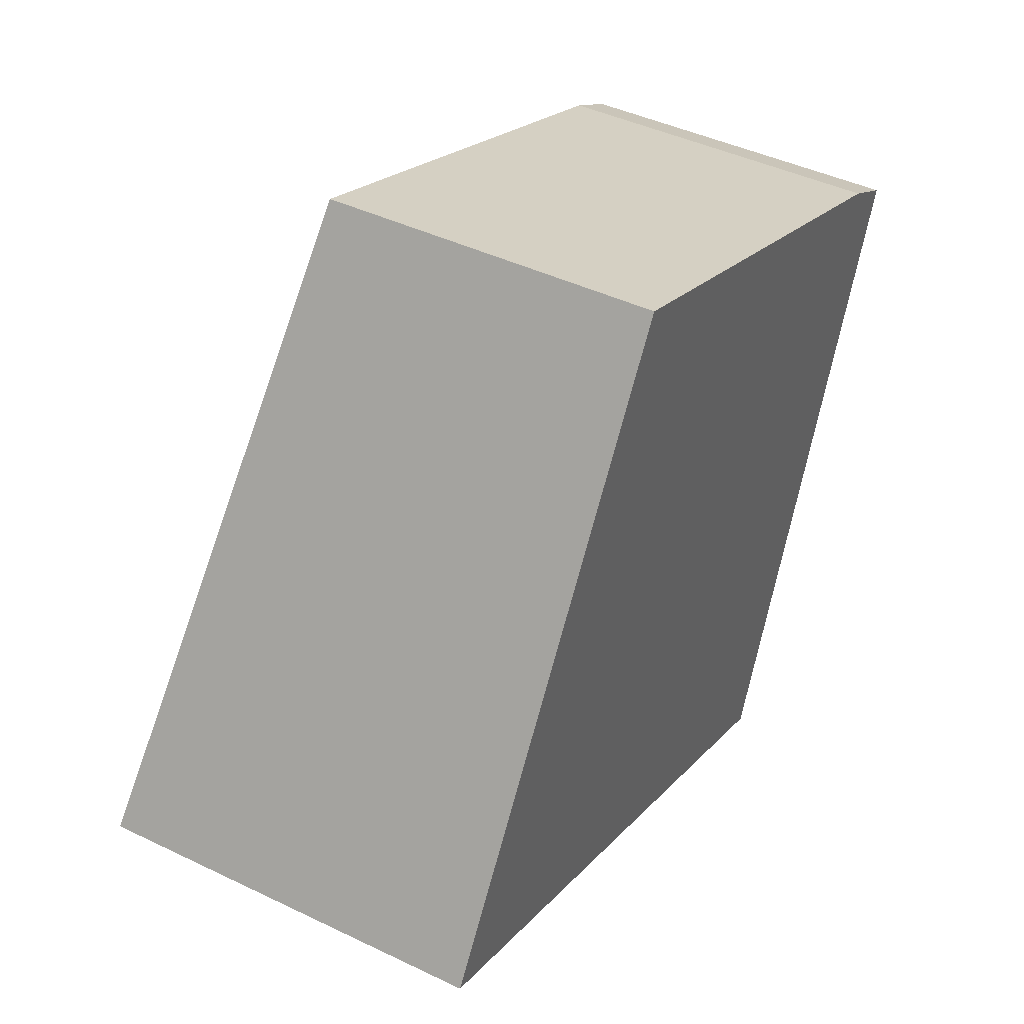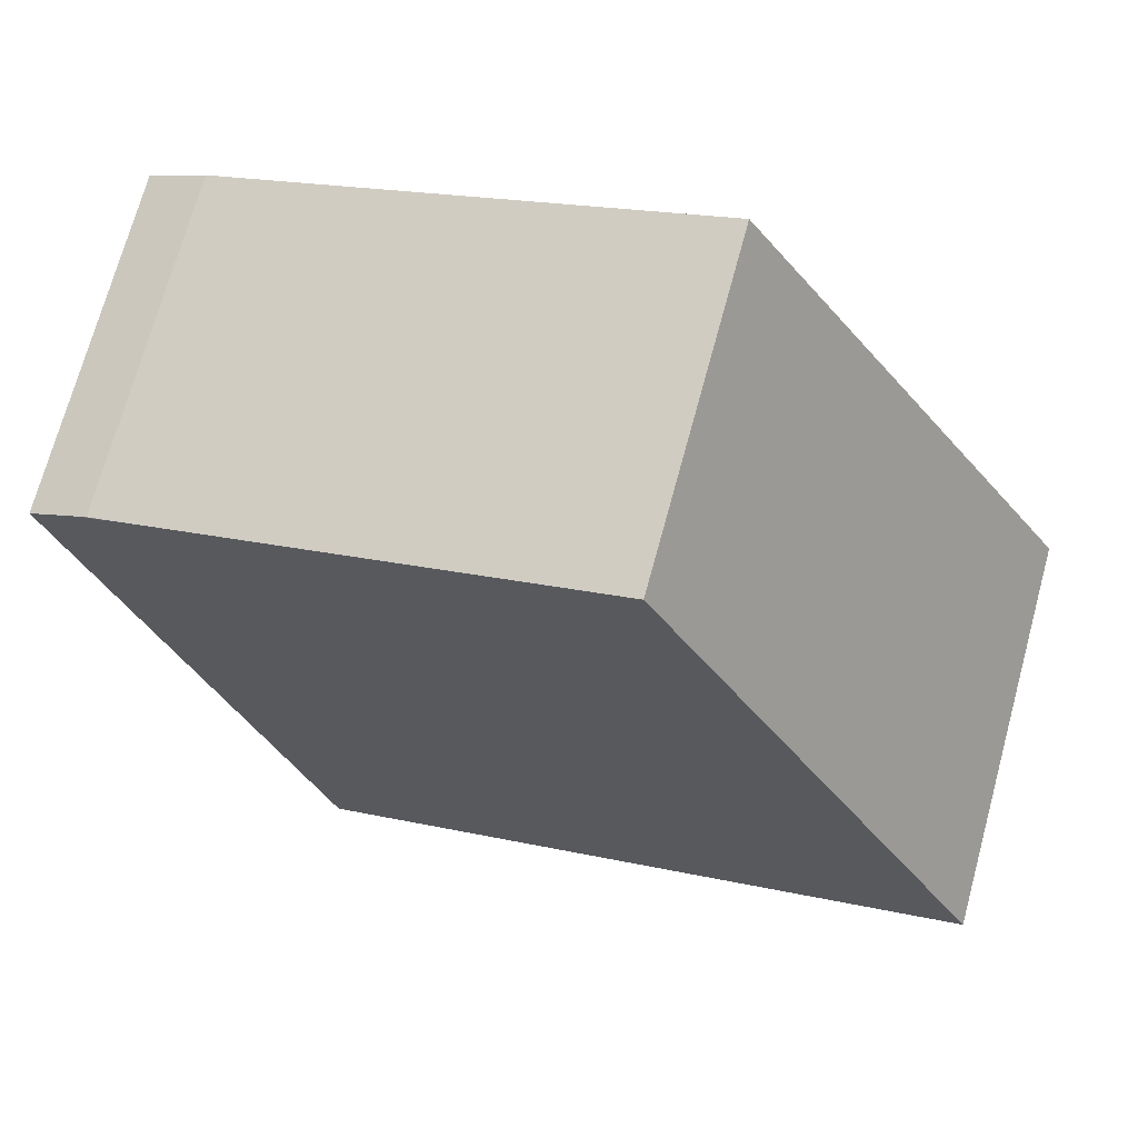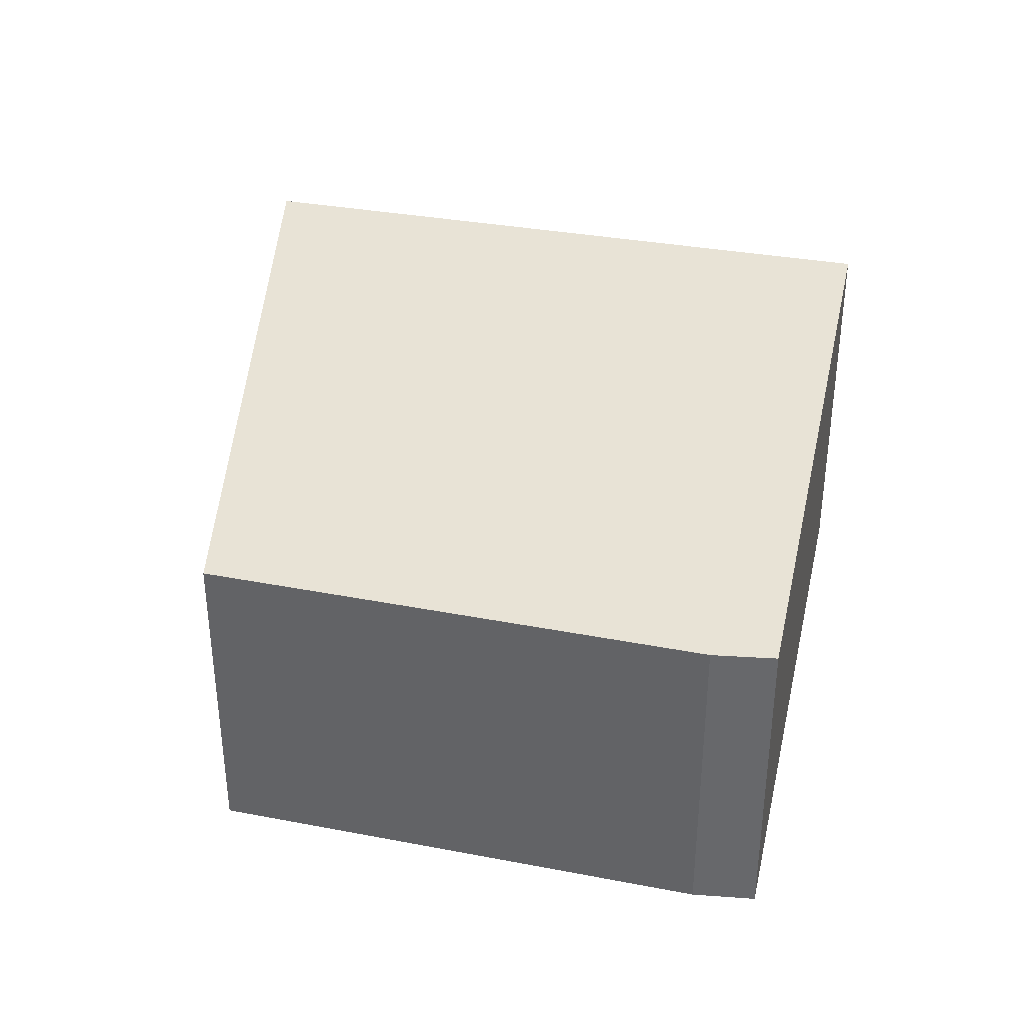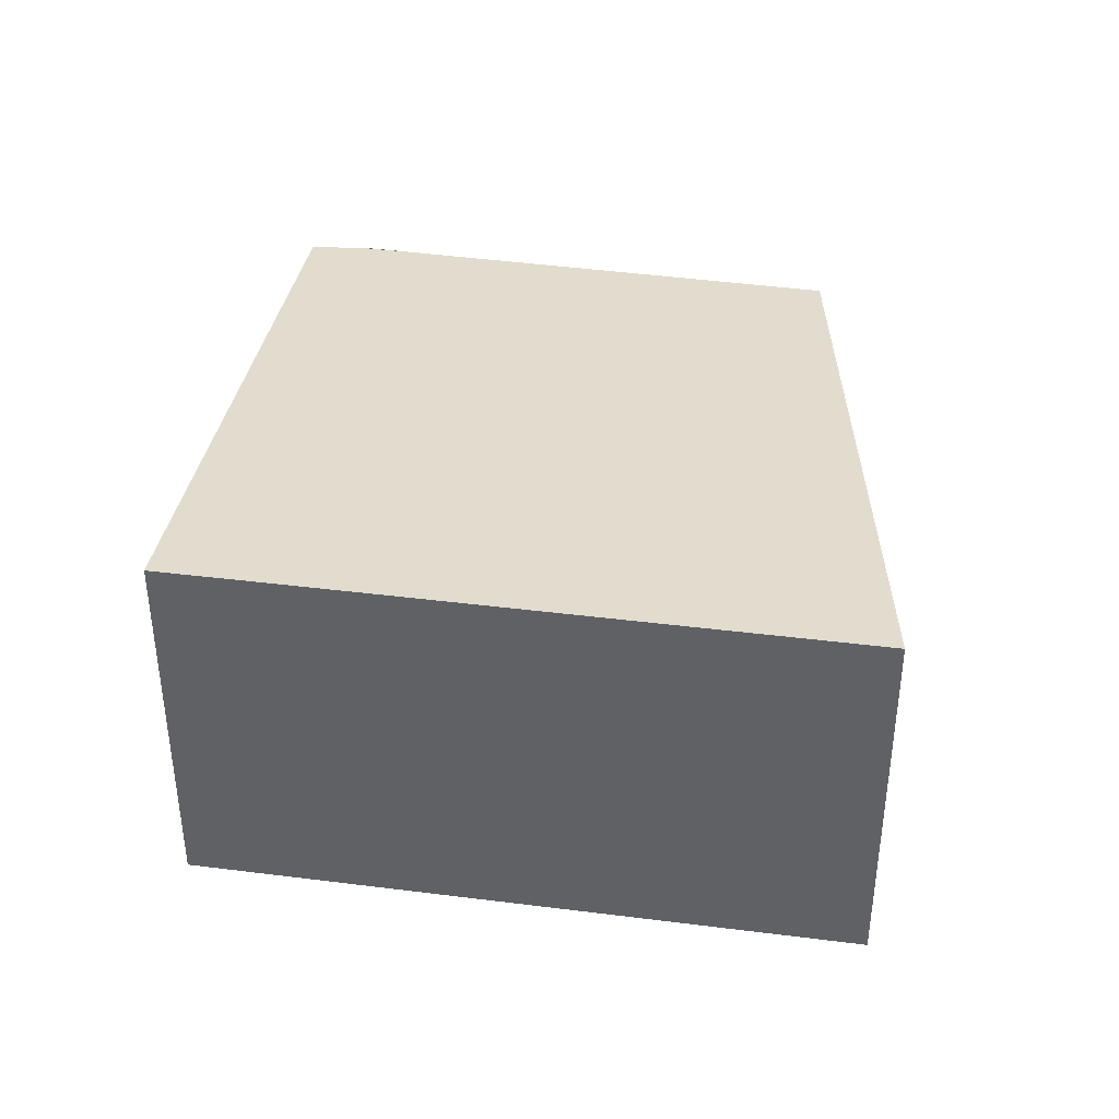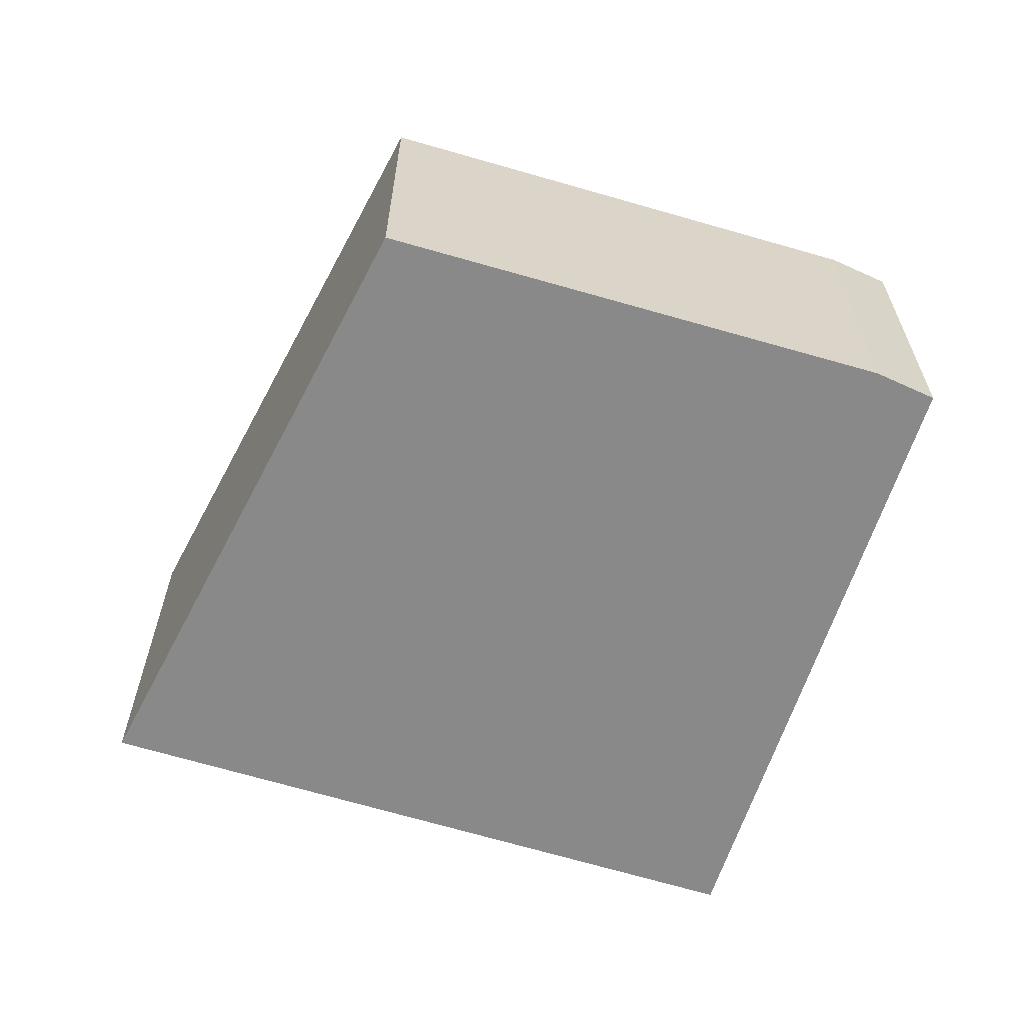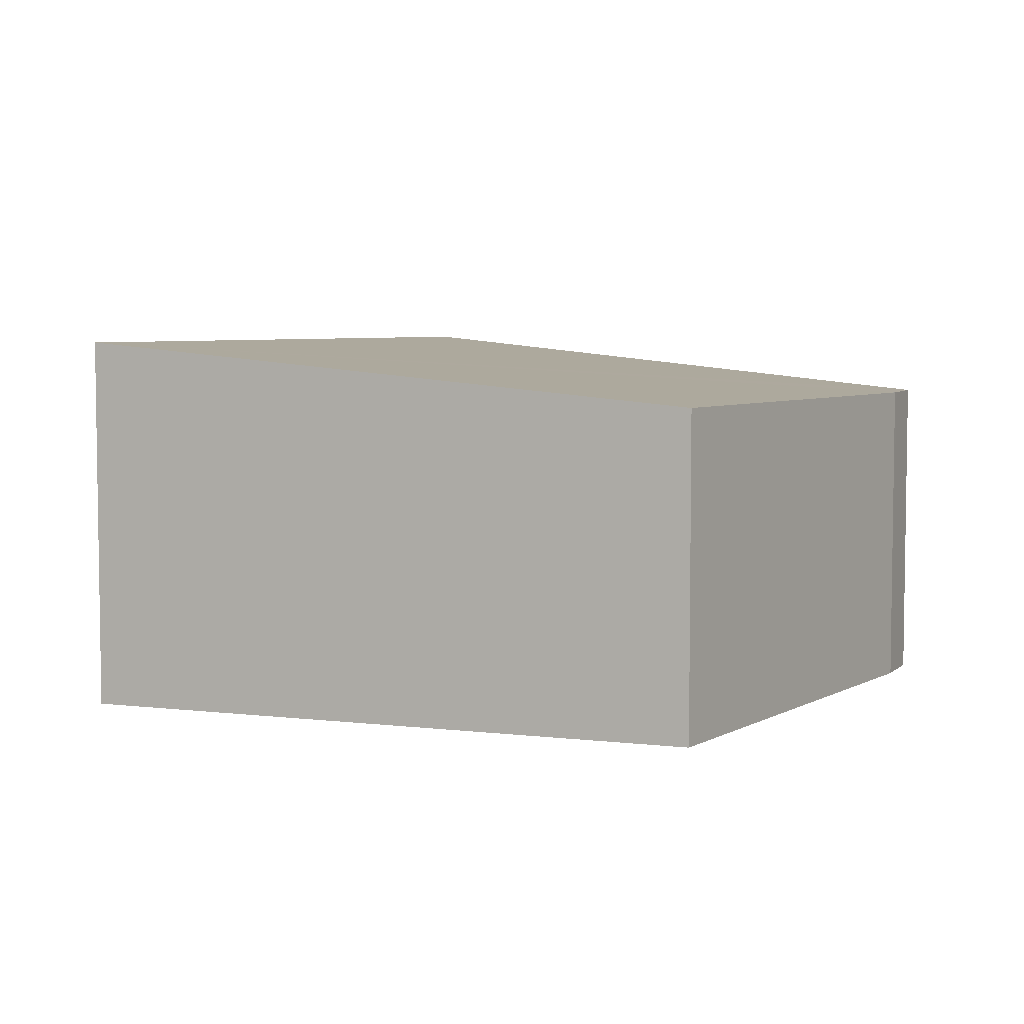
<metadata>
{"format":"obj","ext":"obj","renderer":"f3d","projection":"perspective","resolution":1024,"background":"white","views":[{"elev":43.4,"azim":-60.4,"up":"+Z"},{"elev":72.1,"azim":-164.7,"up":"+Z"},{"elev":36.9,"azim":34.2,"up":"+Y"},{"elev":39.7,"azim":-149.7,"up":"+Y"},{"elev":-63.1,"azim":3.9,"up":"+Y"},{"elev":5.3,"azim":-37.6,"up":"+Y"}]}
</metadata>
<code>
v  10.63 4.491 5.484
v  0 5.313 3.253e-16
v  4.7 4.503 7.67
v  11.34 4.491 5.209
v  12.02 4.501 4.834
v  10.74 4.817 1.624
v  7.139 5.313 -2.791
v  7.86 5.313 -3.075
v  8.73 5.313 -3.418
v  8.73 2.093e-16 -3.418
v  0 0 0
v  7.86 1.883e-16 -3.075
v  7.139 1.709e-16 -2.791
v  4.7 -4.697e-16 7.67
v  10.63 -3.358e-16 5.484
v  11.25 4.49 5.258
v  11.25 -3.22e-16 5.258
v  12.02 -2.96e-16 4.834
v  11.34 -3.19e-16 5.209
v  10.74 -9.944e-17 1.624
g defaultobject
f 1 2 3
f 2 1 4
f 2 4 5
f 2 5 6
f 2 6 7
f 7 6 8
f 8 6 9
f 10 8 9
f 8 10 7
f 7 10 2
f 2 10 11
f 11 10 12
f 11 12 13
f 11 3 2
f 3 11 14
f 14 1 3
f 1 14 15
f 1 15 16
f 16 15 17
f 17 4 16
f 4 17 5
f 5 17 18
f 18 17 19
f 6 10 9
f 10 6 5
f 10 5 20
f 20 5 18
f 15 19 17
f 19 15 18
f 18 15 14
f 18 14 20
f 20 14 11
f 20 11 13
f 20 13 12
f 20 12 10

</code>
